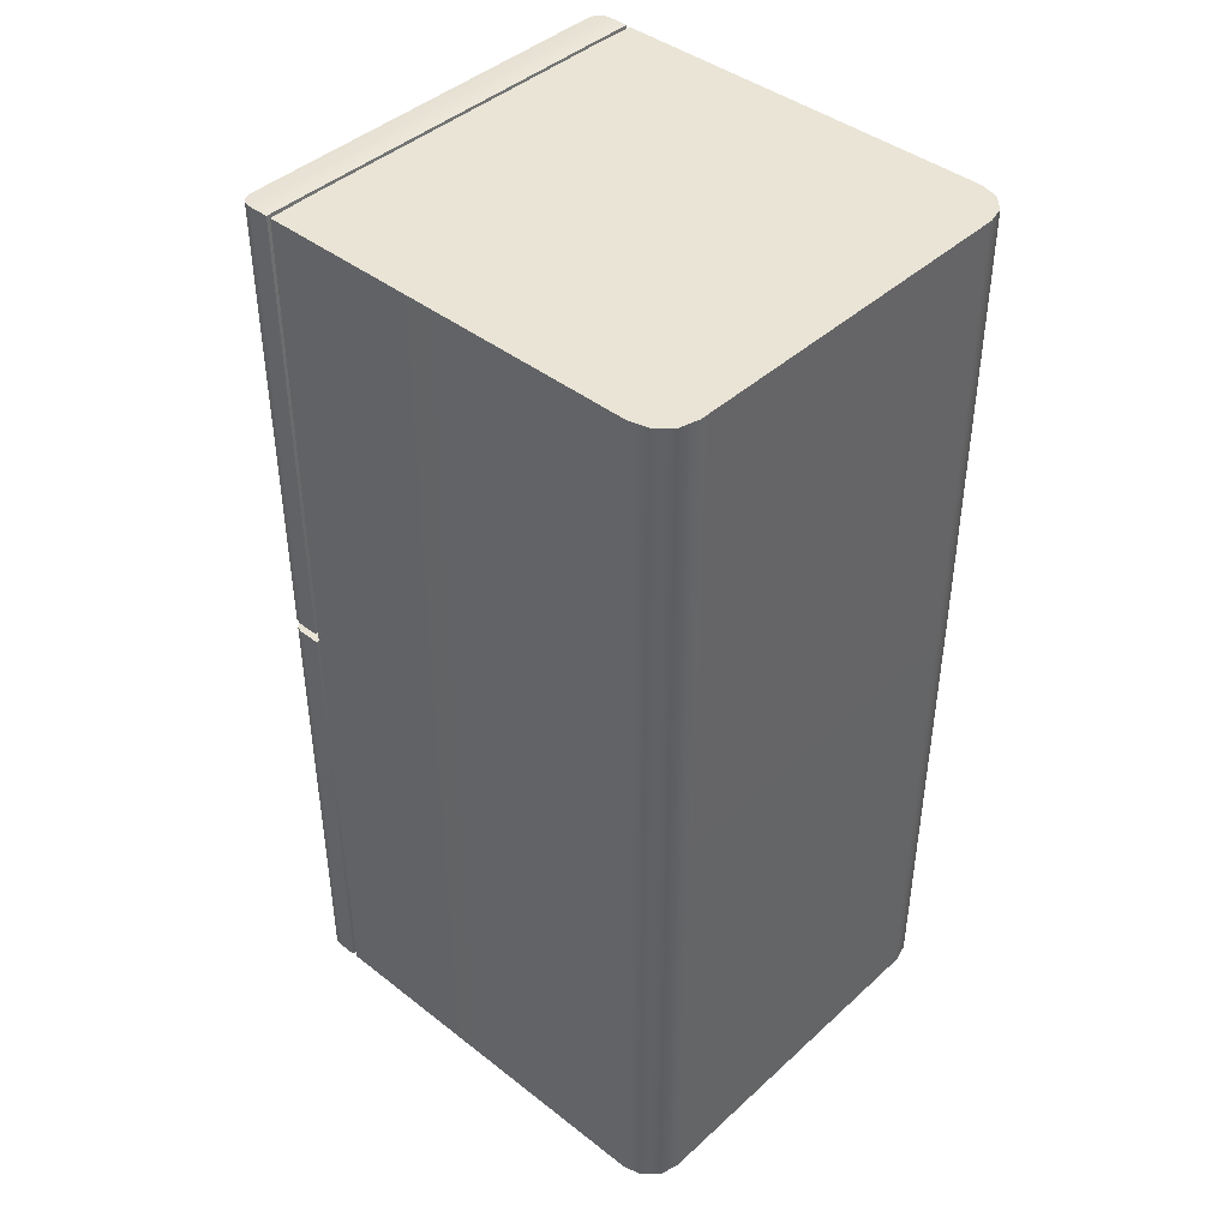
<metadata>
{"format":"obj","ext":"obj","renderer":"f3d","projection":"perspective","resolution":1024,"background":"white","views":[{"elev":42.5,"azim":132.8,"up":"+Y"}]}
</metadata>
<code>
v -173.4 23.2 173.4
v -173.4 780.9 173.4
v 173.4 23.2 173.4
v 173.4 780.9 173.4
v -173.4 408.4 173.4
v -173.4 395.7 173.4
v 173.4 395.7 173.4
v 173.4 408.4 173.4
v 139.8 23.2 -173.4
v -139.8 23.2 -173.4
v -139.8 780.9 -173.4
v 139.8 780.9 -173.4
v 139.8 780.9 204.9
v -139.8 780.9 204.9
v -139.8 23.2 173.4
v 139.8 23.2 173.4
v 139.8 780.9 173.4
v -139.8 780.9 173.4
v -139.8 395.7 204.9
v 139.8 395.7 204.9
v -139.8 23.2 204.9
v 139.8 23.2 204.9
v 139.8 408.4 204.9
v -139.8 408.4 204.9
v 139.8 408.4 173.4
v -139.8 408.4 173.4
v -139.8 395.7 173.4
v 139.8 395.7 173.4
v -139.8 408.4 -173.4
v 139.8 408.4 -173.4
v 139.8 395.7 -173.4
v -139.8 395.7 -173.4
v 173.4 395.7 194.4
v 173.4 395.7 183.9
v -173.4 395.7 194.4
v -173.4 395.7 183.9
v -173.4 23.2 183.9
v -173.4 23.2 194.4
v 173.4 23.2 183.9
v 173.4 23.2 194.4
v -139.8 23.2 183.9
v -139.8 23.2 194.4
v 139.8 23.2 183.9
v 139.8 23.2 194.4
v 139.8 395.7 183.9
v 139.8 395.7 194.4
v -139.8 395.7 183.9
v -139.8 395.7 194.4
v 173.4 780.9 183.9
v 173.4 780.9 194.4
v 173.4 408.4 194.4
v 173.4 408.4 183.9
v -173.4 408.4 194.4
v -173.4 408.4 183.9
v -173.4 780.9 194.4
v -173.4 780.9 183.9
v 139.8 780.9 183.9
v 139.8 780.9 194.4
v -139.8 780.9 183.9
v -139.8 780.9 194.4
v -139.8 408.4 183.9
v -139.8 408.4 194.4
v 139.8 408.4 183.9
v 139.8 408.4 194.4
v 139.8 388.2 183.9
v 139.8 388.2 194.4
v -139.8 388.2 183.9
v -139.8 388.2 194.4
v -139.8 414.3 183.9
v -139.8 414.3 194.4
v 139.8 414.3 183.9
v 139.8 414.3 194.4
v -173.4 23.2 -144.3
v -144.3 23.2 -173.4
v -169.5 23.2 -158.8
v -158.8 23.2 -169.5
v -144.3 780.9 -173.4
v -173.4 780.9 -144.3
v -158.8 780.9 -169.5
v -169.5 780.9 -158.8
v 144.3 23.2 -173.4
v 173.4 23.2 -144.3
v 158.8 23.2 -169.5
v 169.5 23.2 -158.8
v 173.4 780.9 -144.3
v 144.3 780.9 -173.4
v 169.5 780.9 -158.8
v 158.8 780.9 -169.5
v -144.3 395.7 -173.4
v -173.4 395.7 -144.3
v -158.8 395.7 -169.5
v -169.5 395.7 -158.8
v -173.4 408.4 -144.3
v -144.3 408.4 -173.4
v -169.5 408.4 -158.8
v -158.8 408.4 -169.5
v 173.4 395.7 -144.3
v 144.3 395.7 -173.4
v 169.5 395.7 -158.8
v 158.8 395.7 -169.5
v 144.3 408.4 -173.4
v 173.4 408.4 -144.3
v 158.8 408.4 -169.5
v 169.5 408.4 -158.8
v -173.4 780.9 196.1
v -164.6 780.9 204.9
v -172.2 780.9 200.5
v -169 780.9 203.7
v 164.6 780.9 204.9
v 173.4 780.9 196.1
v 169 780.9 203.7
v 172.2 780.9 200.5
v 173.4 23.2 196.1
v 164.6 23.2 204.9
v 172.2 23.2 200.5
v 169 23.2 203.7
v -164.6 23.2 204.9
v -173.4 23.2 196.1
v -169 23.2 203.7
v -172.2 23.2 200.5
v 173.4 408.4 196.1
v 164.6 408.4 204.9
v 172.2 408.4 200.5
v 169 408.4 203.7
v -164.6 408.4 204.9
v -173.4 408.4 196.1
v -169 408.4 203.7
v -172.2 408.4 200.5
v -173.4 395.7 196.1
v -164.6 395.7 204.9
v -172.2 395.7 200.5
v -169 395.7 203.7
v 164.6 395.7 204.9
v 173.4 395.7 196.1
v 169 395.7 203.7
v 172.2 395.7 200.5
v 173.4 408.4 180.4
v 163.4 408 176.9
v -173.4 408.4 180.4
v -163.4 408 176.9
v -173.4 780.9 180.4
v -163.4 759.2 176.9
v 163.4 759.2 176.9
v 173.4 780.9 180.4
v 131.8 759.2 176.9
v 139.8 780.9 180.4
v -131.8 759.2 176.9
v -139.8 780.9 180.4
v -131.8 408 176.9
v -139.8 408.4 180.4
v 131.8 408 176.9
v 139.8 408.4 180.4
v 173.4 395.7 180.4
v 163.4 396.1 176.9
v -173.4 395.7 180.4
v -163.4 396.1 176.9
v -163.4 44.91 176.9
v -173.4 23.2 180.4
v 163.4 44.91 176.9
v 173.4 23.2 180.4
v -131.8 44.91 176.9
v -139.8 23.2 180.4
v 131.8 44.91 176.9
v 139.8 23.2 180.4
v 131.8 396.1 176.9
v 139.8 395.7 180.4
v -131.8 396.1 176.9
v -139.8 395.7 180.4
v -175.2 21.39 175
v -175.2 782.7 175
v 175.2 21.39 175
v 175.2 782.7 175
v -175.7 408.2 175.3
v -175.7 395.9 175.3
v 175.7 395.9 175.3
v 175.7 408.2 175.3
v 139.8 21.08 -175.5
v -139.8 21.08 -175.5
v -139.8 783 -175.5
v 139.8 783 -175.5
v 139.8 783 207
v -139.8 783 207
v -139.8 20.92 175.3
v 139.8 20.92 175.3
v 139.8 783.2 175.3
v -139.8 783.2 175.3
v -139.8 397.8 207
v 139.8 397.8 207
v -139.8 21.08 207
v 139.8 21.08 207
v 139.8 406.3 207
v -139.8 406.3 207
v 139.8 406.2 175.4
v -139.8 406.2 175.4
v -139.8 397.9 175.4
v 139.8 397.9 175.4
v -139.8 408.4 -176.4
v 139.8 408.4 -176.4
v 139.8 395.7 -176.4
v -139.8 395.7 -176.4
v 175.5 397.8 194.4
v 175.5 397.8 183.9
v -175.5 397.8 194.4
v -175.5 397.8 183.9
v -175.5 21.08 183.9
v -175.5 21.08 194.4
v 175.5 21.08 183.9
v 175.5 21.08 194.4
v -139.8 20.2 183.9
v -139.8 20.2 194.4
v 139.8 20.2 183.9
v 139.8 20.2 194.4
v 138.9 398.4 184.8
v 138.9 398.4 193.5
v -138.9 398.4 184.8
v -138.9 398.4 193.5
v 175.5 783 183.9
v 175.5 783 194.4
v 175.5 406.3 194.4
v 175.5 406.3 183.9
v -175.5 406.3 194.4
v -175.5 406.3 183.9
v -175.5 783 194.4
v -175.5 783 183.9
v 139.8 783.9 183.9
v 139.8 783.9 194.4
v -139.8 783.9 183.9
v -139.8 783.9 194.4
v -138.9 405.7 184.8
v -138.9 405.7 193.5
v 138.9 405.7 184.8
v 138.9 405.7 193.5
v 138 389.9 185.6
v 138 389.9 192.7
v -138 389.9 185.6
v -138 389.9 192.7
v -138 412.6 185.6
v -138 412.6 192.7
v 138 412.6 185.6
v 138 412.6 192.7
v -175.6 21.17 -144.6
v -144.6 21.17 -175.6
v -171.4 21.24 -160
v -160 21.24 -171.4
v -144.6 783 -175.6
v -175.6 783 -144.6
v -160 782.9 -171.4
v -171.4 782.9 -160
v 144.6 21.17 -175.6
v 175.6 21.17 -144.6
v 160 21.24 -171.4
v 171.4 21.24 -160
v 175.6 783 -144.6
v 144.6 783 -175.6
v 171.4 782.9 -160
v 160 782.9 -171.4
v -144.7 395.7 -176.4
v -176.4 395.7 -144.7
v -160.3 395.7 -172.1
v -172.1 395.7 -160.3
v -176.4 408.4 -144.7
v -144.7 408.4 -176.4
v -172.1 408.4 -160.3
v -160.3 408.4 -172.1
v 176.4 395.7 -144.7
v 144.7 395.7 -176.4
v 172.1 395.7 -160.3
v 160.3 395.7 -172.1
v 144.7 408.4 -176.4
v 176.4 408.4 -144.7
v 160.3 408.4 -172.1
v 172.1 408.4 -160.3
v -175.6 783 196.4
v -164.9 783 207.1
v -174.2 782.9 201.7
v -170.1 782.9 205.7
v 164.9 783 207.1
v 175.6 783 196.4
v 170.1 782.9 205.7
v 174.2 782.9 201.7
v 175.6 21.17 196.4
v 164.9 21.17 207.1
v 174.2 21.24 201.7
v 170.1 21.24 205.7
v -164.9 21.17 207.1
v -175.6 21.17 196.4
v -170.1 21.24 205.7
v -174.2 21.24 201.7
v 175.6 406.4 196.4
v 164.9 406.4 207.1
v 174.2 406.4 201.7
v 170.1 406.4 205.7
v -164.9 406.4 207.1
v -175.6 406.4 196.4
v -170.1 406.4 205.7
v -174.2 406.4 201.7
v -175.6 397.8 196.4
v -164.9 397.8 207.1
v -174.2 397.7 201.7
v -170.1 397.7 205.7
v 164.9 397.8 207.1
v 175.6 397.8 196.4
v 170.1 397.7 205.7
v 174.2 397.7 201.7
v 175.3 406.6 179
v 164 405.1 176.9
v -175.3 406.6 179
v -164 405.1 176.9
v -175.2 782.7 178.8
v -166.3 760.2 176.9
v 166.3 760.2 176.9
v 175.2 782.7 178.8
v 131.8 762.2 176.9
v 139.8 783.2 178.4
v -131.8 762.2 176.9
v -139.8 783.2 178.4
v -131.8 405 176.9
v -139.8 405.4 180.5
v 131.8 405 176.9
v 139.8 405.4 180.5
v 175.3 397.5 179
v 164 399 176.9
v -175.3 397.5 179
v -164 399 176.9
v -166.3 43.91 176.9
v -175.2 21.39 178.8
v 166.3 43.91 176.9
v 175.2 21.39 178.8
v -131.8 41.91 176.9
v -139.8 20.92 178.4
v 131.8 41.91 176.9
v 139.8 20.92 178.4
v 131.8 399.1 176.9
v 139.8 398.7 180.5
v -131.8 399.1 176.9
v -139.8 398.7 180.5
g fridge
f 33 46 20 133 135 136 134
f 9 31 98 81
f 64 51 121 123 124 122 23
f 5 2 78 93
f 82 97 7 3
f 9 81 83 84 82 3 16
f 85 87 88 86 12 17 4
f 30 12 86 101
f 94 29 32 89
f 94 77 11 29
f 26 5 6 27
f 102 8 7 97
f 30 101 98 31
f 38 42 21 117 119 120 118
f 55 53 126 105
f 122 109 13 23
f 40 33 134 113
f 53 62 24 125 127 128 126
f 35 38 118 129
f 50 58 13 109 111 112 110
f 24 14 106 125
f 51 50 110 121
f 58 60 14 13
f 48 35 129 131 132 130 19
f 62 64 23 24
f 21 19 130 117
f 42 44 22 21
f 114 133 20 22
f 23 13 14 24
f 5 93 90 6
f 29 30 31 32
f 8 25 28 7
f 25 26 27 28
f 11 77 79 80 78 2 18
f 29 11 12 30
f 1 6 90 73
f 10 32 31 9
f 102 85 4 8
f 12 11 18 17
f 74 89 32 10
f 10 9 16 15
f 44 40 113 115 116 114 22
f 22 20 19 21
f 46 48 19 20
f 166 168 47 45
f 48 46 66 68
f 153 166 45 34
f 34 45 46 33
f 162 164 43 41
f 41 43 44 42
f 158 162 41 37
f 37 41 42 38
f 160 153 34 39
f 39 34 33 40
f 164 160 39 43
f 43 39 40 44
f 155 158 37 36
f 36 37 38 35
f 168 155 36 47
f 47 36 35 48
f 150 152 63 61
f 61 63 71 69
f 139 150 61 54
f 54 61 62 53
f 146 148 59 57
f 57 59 60 58
f 144 146 57 49
f 49 57 58 50
f 148 141 56 59
f 59 56 55 60
f 141 139 54 56
f 56 54 53 55
f 152 137 52 63
f 63 52 51 64
f 137 144 49 52
f 52 49 50 51
f 65 67 68 66
f 47 48 68 67
f 46 45 65 66
f 45 47 67 65
f 69 71 72 70
f 64 62 70 72
f 63 64 72 71
f 62 61 69 70
f 98 101 103 100
f 100 103 104 99
f 99 104 102 97
f 90 93 95 92
f 92 95 96 91
f 91 96 94 89
f 89 74 76 91
f 91 76 75 92
f 92 75 73 90
f 77 94 96 79
f 79 96 95 80
f 80 95 93 78
f 97 82 84 99
f 99 84 83 100
f 100 83 81 98
f 85 102 104 87
f 87 104 103 88
f 88 103 101 86
f 73 75 76 74 10 15 1
f 113 134 136 115
f 115 136 135 116
f 116 135 133 114
f 121 110 112 123
f 123 112 111 124
f 124 111 109 122
f 117 130 132 119
f 119 132 131 120
f 120 131 129 118
f 105 126 128 107
f 107 128 127 108
f 108 127 125 106
f 60 55 105 107 108 106 14
f 8 4 143 138
f 138 143 144 137
f 25 8 138 151
f 151 138 137 152
f 2 5 140 142
f 142 140 139 141
f 18 2 142 147
f 147 142 141 148
f 4 17 145 143
f 143 145 146 144
f 17 18 147 145
f 145 147 148 146
f 5 26 149 140
f 140 149 150 139
f 26 25 151 149
f 149 151 152 150
f 27 6 156 167
f 167 156 155 168
f 6 1 157 156
f 156 157 158 155
f 16 3 159 163
f 163 159 160 164
f 3 7 154 159
f 159 154 153 160
f 1 15 161 157
f 157 161 162 158
f 15 16 163 161
f 161 163 164 162
f 7 28 165 154
f 154 165 166 153
f 28 27 167 165
f 165 167 168 166
f 201 302 304 303 301 188 214
f 177 249 266 199
f 232 191 290 292 291 289 219
f 173 261 246 170
f 250 171 175 265
f 177 184 171 250 252 251 249
f 253 172 185 180 254 256 255
f 198 269 254 180
f 262 257 200 197
f 262 197 179 245
f 194 195 174 173
f 270 265 175 176
f 198 199 266 269
f 206 286 288 287 285 189 210
f 223 273 294 221
f 290 191 181 277
f 208 281 302 201
f 221 294 296 295 293 192 230
f 203 297 286 206
f 218 278 280 279 277 181 226
f 192 293 274 182
f 219 289 278 218
f 226 181 182 228
f 216 187 298 300 299 297 203
f 230 192 191 232
f 189 285 298 187
f 210 189 190 212
f 282 190 188 301
f 191 192 182 181
f 173 174 258 261
f 197 200 199 198
f 176 175 196 193
f 193 196 195 194
f 179 186 170 246 248 247 245
f 197 198 180 179
f 169 241 258 174
f 178 177 199 200
f 270 176 172 253
f 180 185 186 179
f 242 178 200 257
f 178 183 184 177
f 212 190 282 284 283 281 208
f 190 189 187 188
f 214 188 187 216
f 334 213 215 336
f 216 236 234 214
f 321 202 213 334
f 202 201 214 213
f 330 209 211 332
f 209 210 212 211
f 326 205 209 330
f 205 206 210 209
f 328 207 202 321
f 207 208 201 202
f 332 211 207 328
f 211 212 208 207
f 323 204 205 326
f 204 203 206 205
f 336 215 204 323
f 215 216 203 204
f 318 229 231 320
f 229 237 239 231
f 307 222 229 318
f 222 221 230 229
f 314 225 227 316
f 225 226 228 227
f 312 217 225 314
f 217 218 226 225
f 316 227 224 309
f 227 228 223 224
f 309 224 222 307
f 224 223 221 222
f 320 231 220 305
f 231 232 219 220
f 305 220 217 312
f 220 219 218 217
f 233 234 236 235
f 215 235 236 216
f 214 234 233 213
f 213 233 235 215
f 237 238 240 239
f 232 240 238 230
f 231 239 240 232
f 230 238 237 229
f 266 268 271 269
f 268 267 272 271
f 267 265 270 272
f 258 260 263 261
f 260 259 264 263
f 259 257 262 264
f 257 259 244 242
f 259 260 243 244
f 260 258 241 243
f 245 247 264 262
f 247 248 263 264
f 248 246 261 263
f 265 267 252 250
f 267 268 251 252
f 268 266 249 251
f 253 255 272 270
f 255 256 271 272
f 256 254 269 271
f 241 169 183 178 242 244 243
f 281 283 304 302
f 283 284 303 304
f 284 282 301 303
f 289 291 280 278
f 291 292 279 280
f 292 290 277 279
f 285 287 300 298
f 287 288 299 300
f 288 286 297 299
f 273 275 296 294
f 275 276 295 296
f 276 274 293 295
f 228 182 274 276 275 273 223
f 176 306 311 172
f 306 305 312 311
f 193 319 306 176
f 319 320 305 306
f 170 310 308 173
f 310 309 307 308
f 186 315 310 170
f 315 316 309 310
f 172 311 313 185
f 311 312 314 313
f 185 313 315 186
f 313 314 316 315
f 173 308 317 194
f 308 307 318 317
f 194 317 319 193
f 317 318 320 319
f 195 335 324 174
f 335 336 323 324
f 174 324 325 169
f 324 323 326 325
f 184 331 327 171
f 331 332 328 327
f 171 327 322 175
f 327 328 321 322
f 169 325 329 183
f 325 326 330 329
f 183 329 331 184
f 329 330 332 331
f 175 322 333 196
f 322 321 334 333
f 196 333 335 195
f 333 334 336 335
v -167.1 39.62 -133
v -167.1 39.62 -2.001
v -167.1 170.6 -2.001
v -169.7 43.7 -128.9
v -169.7 43.7 -6.088
v -175.2 155.7 -130.4
v -173.4 167.9 -130.4
v -173.1 155.4 -130.4
v -171.3 167.6 -130.4
v -175.2 155.7 -4.524
v -173.4 167.9 -4.524
v -173.1 155.4 -4.524
v -171.3 167.6 -4.524
v -175.2 143.2 -130.4
v -173.1 142.8 -130.4
v -171.3 155.1 -130.4
v -173.1 142.8 -4.524
v -171.3 155.1 -4.524
v -175.2 130.6 -130.4
v -173.1 130.3 -130.4
v -171.3 142.5 -130.4
v -173.1 130.3 -4.524
v -171.3 142.5 -4.524
v -175.2 118.1 -130.4
v -173.4 130.3 -130.4
v -173.1 117.8 -130.4
v -171.3 130 -130.4
v -175.2 118.1 -4.524
v -173.1 117.8 -4.524
v -171.3 130 -4.524
v -175.2 105.6 -130.4
v -173.1 105.2 -130.4
v -171.3 117.5 -130.4
v -173.1 105.2 -4.524
v -171.3 117.5 -4.524
v -175.2 93.02 -130.4
v -173.1 92.7 -130.4
v -171.3 104.9 -130.4
v -175.2 93.02 -4.524
v -173.1 92.7 -4.524
v -171.3 104.9 -4.524
v -175.2 80.49 -130.4
v -173.1 80.17 -130.4
v -171.3 92.39 -130.4
v -173.1 80.17 -4.524
v -171.3 92.39 -4.524
v -175.2 67.95 -130.4
v -173.4 80.17 -130.4
v -173.1 67.64 -130.4
v -171.3 79.86 -130.4
v -175.2 67.95 -4.524
v -173.4 80.17 -4.524
v -173.1 67.64 -4.524
v -171.3 79.86 -4.524
v -173.4 67.64 -130.4
v -173.1 55.11 -130.4
v -171.3 67.32 -130.4
v -173.1 55.11 -4.524
v -171.3 67.32 -4.524
v -176.1 39.62 -133
v -176.1 170.6 -133
v -167.1 170.6 -133
v -176.1 39.62 -2.001
v -176.1 170.6 -2.001
v -176.1 43.7 -128.9
v -176.1 166.5 -128.9
v -176.1 166.5 -6.088
v -176.1 43.7 -6.088
v -169.7 166.5 -128.9
v -169.7 166.5 -6.088
v -173.4 155.4 -130.4
v -175.2 143.2 -4.524
v -173.4 155.4 -4.524
v -173.4 142.8 -130.4
v -175.2 130.6 -4.524
v -173.4 142.8 -4.524
v -173.4 130.3 -4.524
v -173.4 117.8 -130.4
v -175.2 105.6 -4.524
v -173.4 117.8 -4.524
v -173.4 105.2 -130.4
v -173.4 105.2 -4.524
v -173.4 92.7 -130.4
v -175.2 80.49 -4.524
v -173.4 92.7 -4.524
v -175.2 55.42 -130.4
v -175.2 55.42 -4.524
v -173.4 67.64 -4.524
v -175.2 42.89 -130.4
v -173.4 55.11 -130.4
v -175.2 42.89 -4.524
v -173.4 55.11 -4.524
v -166.6 39.04 -133.5
v -166.6 39.04 -1.424
v -166.6 171.2 -1.424
v -169.7 44.41 -128.2
v -169.7 44.41 -6.795
v -175.8 155.2 -131
v -173.9 168.6 -131
v -172.6 154.7 -131
v -170.6 168.1 -131
v -175.8 155.2 -3.947
v -173.9 168.6 -3.947
v -172.6 154.7 -3.947
v -170.6 168.1 -3.947
v -175.8 142.7 -131
v -172.6 142.2 -131
v -170.6 155.5 -131
v -172.6 142.2 -3.947
v -170.6 155.5 -3.947
v -175.8 130.1 -131
v -172.6 129.6 -131
v -170.6 143 -131
v -172.6 129.6 -3.947
v -170.6 143 -3.947
v -175.8 117.6 -131
v -173.9 131 -131
v -172.6 117.1 -131
v -170.6 130.5 -131
v -175.8 117.6 -3.947
v -172.6 117.1 -3.947
v -170.6 130.5 -3.947
v -175.8 105.1 -131
v -172.6 104.6 -131
v -170.6 117.9 -131
v -172.6 104.6 -3.947
v -170.6 117.9 -3.947
v -175.8 92.53 -131
v -172.6 92.05 -131
v -170.6 105.4 -131
v -175.8 92.53 -3.947
v -172.6 92.05 -3.947
v -170.6 105.4 -3.947
v -175.8 80 -131
v -172.6 79.52 -131
v -170.6 92.88 -131
v -172.6 79.52 -3.947
v -170.6 92.88 -3.947
v -175.8 67.47 -131
v -173.9 80.83 -131
v -172.6 66.98 -131
v -170.6 80.34 -131
v -175.8 67.47 -3.947
v -173.9 80.83 -3.947
v -172.6 66.98 -3.947
v -170.6 80.34 -3.947
v -173.9 68.3 -131
v -172.6 54.45 -131
v -170.6 67.81 -131
v -172.6 54.45 -3.947
v -170.6 67.81 -3.947
v -176.7 39.04 -133.5
v -176.7 171.2 -133.5
v -166.6 171.2 -133.5
v -176.7 39.04 -1.424
v -176.7 171.2 -1.424
v -177 44 -128.6
v -177 166.2 -128.6
v -177 166.2 -6.389
v -177 44 -6.389
v -169.7 165.8 -128.2
v -169.7 165.8 -6.795
v -173.9 156 -131
v -175.8 142.7 -3.947
v -173.9 156 -3.947
v -173.9 143.5 -131
v -175.8 130.1 -3.947
v -173.9 143.5 -3.947
v -173.9 131 -3.947
v -173.9 118.4 -131
v -175.8 105.1 -3.947
v -173.9 118.4 -3.947
v -173.9 105.9 -131
v -173.9 105.9 -3.947
v -173.9 93.36 -131
v -175.8 80 -3.947
v -173.9 93.36 -3.947
v -175.8 54.93 -131
v -175.8 54.93 -3.947
v -173.9 68.3 -3.947
v -176.2 43.03 -130.4
v -174.4 55.25 -130.4
v -176.2 43.03 -4.524
v -174.4 55.25 -4.524
g grid
f 337 398 339 338
f 342 343 345 344
f 344 345 349 348
f 348 349 347 346
f 346 347 343 342
f 344 348 346 342
f 349 345 343 347
f 350 407 352 351
f 351 352 354 353
f 353 354 409 408
f 408 409 407 350
f 351 353 408 350
f 354 352 407 409
f 355 410 357 356
f 356 357 359 358
f 358 359 412 411
f 411 412 410 355
f 356 358 411 355
f 359 357 410 412
f 360 361 363 362
f 362 363 366 365
f 365 366 413 364
f 364 413 361 360
f 362 365 364 360
f 366 363 361 413
f 367 414 369 368
f 368 369 371 370
f 370 371 416 415
f 415 416 414 367
f 368 370 415 367
f 371 369 414 416
f 372 417 374 373
f 373 374 377 376
f 376 377 418 375
f 375 418 417 372
f 373 376 375 372
f 377 374 417 418
f 378 419 380 379
f 379 380 382 381
f 381 382 421 420
f 420 421 419 378
f 379 381 420 378
f 382 380 419 421
f 383 384 386 385
f 385 386 390 389
f 389 390 388 387
f 387 388 384 383
f 385 389 387 383
f 390 386 384 388
f 422 391 393 392
f 392 393 395 394
f 394 395 424 423
f 423 424 391 422
f 392 394 423 422
f 395 393 391 424
f 396 397 398 337
f 338 339 400 399
f 400 397 402 403
f 337 338 399 396
f 339 398 397 400
f 404 403 406 341
f 399 400 403 404
f 397 396 401 402
f 396 399 404 401
f 401 404 341 340
f 402 401 340 405
f 403 402 405 406
f 427 428 426 425
f 429 430 431 490
f 434 436 437 435
f 436 440 441 437
f 440 438 439 441
f 438 434 435 439
f 436 434 438 440
f 441 439 435 437
f 442 443 444 499
f 443 445 446 444
f 445 500 501 446
f 500 442 499 501
f 443 442 500 445
f 446 501 499 444
f 447 448 449 502
f 448 450 451 449
f 450 503 504 451
f 503 447 502 504
f 448 447 503 450
f 451 504 502 449
f 452 454 455 453
f 454 457 458 455
f 457 456 505 458
f 456 452 453 505
f 454 452 456 457
f 458 505 453 455
f 459 460 461 506
f 460 462 463 461
f 462 507 508 463
f 507 459 506 508
f 460 459 507 462
f 463 508 506 461
f 464 465 466 509
f 465 468 469 466
f 468 467 510 469
f 467 464 509 510
f 465 464 467 468
f 469 510 509 466
f 470 471 472 511
f 471 473 474 472
f 473 512 513 474
f 512 470 511 513
f 471 470 512 473
f 474 513 511 472
f 475 477 478 476
f 477 481 482 478
f 481 479 480 482
f 479 475 476 480
f 477 475 479 481
f 482 480 476 478
f 514 484 485 483
f 484 486 487 485
f 486 515 516 487
f 515 514 483 516
f 484 514 515 486
f 487 516 483 485
f 488 429 490 489
f 430 491 492 431
f 492 495 494 489
f 429 488 491 430
f 431 492 489 490
f 496 433 498 495
f 491 496 495 492
f 489 494 493 488
f 488 493 496 491
f 493 432 433 496
f 494 497 432 493
f 495 498 497 494
f 519 517 518 520
f 340 341 433 432
f 406 405 497 498
f 425 426 518 517
f 428 427 519 520
f 427 425 517 519
f 426 428 520 518
f 405 340 432 497
f 341 406 498 433
v -148.7 431.8 232.1
v -148.7 445.7 232.1
v -148.7 431.8 218.2
v -148.7 445.7 218.2
v -47.51 436.6 227.3
v -47.51 440.8 227.3
v -47.51 436.6 223.1
v -47.51 440.8 223.1
v -135.6 431.8 218.2
v -135.6 445.7 218.2
v -135.6 431.8 232.1
v -135.6 445.7 232.1
v -148.7 445.7 194.3
v -148.7 431.8 194.3
v -135.6 431.8 194.3
v -135.6 445.7 194.3
v -148.7 359.9 232.1
v -148.7 373.8 232.1
v -148.7 359.9 218.2
v -148.7 373.8 218.2
v -47.51 364.7 227.3
v -47.51 369 227.3
v -47.51 364.7 223.1
v -47.51 369 223.1
v -135.6 359.9 218.2
v -135.6 373.8 218.2
v -135.6 359.9 232.1
v -135.6 373.8 232.1
v -148.7 373.8 194.3
v -148.7 359.9 194.3
v -135.6 359.9 194.3
v -135.6 373.8 194.3
v -149.9 430.6 233.3
v -149.9 446.9 233.3
v -150.2 430.3 218.2
v -150.2 447.1 218.2
v -46.3 435.5 228.4
v -46.3 442 228.4
v -46.3 435.5 221.9
v -46.3 442 221.9
v -134.9 430 217.6
v -134.9 447.5 217.6
v -135.5 430.3 233.6
v -135.5 447.1 233.6
v -149.9 446.9 193.2
v -149.9 430.6 193.2
v -134.5 430.6 193.2
v -134.5 446.9 193.2
v -149.9 358.7 233.3
v -149.9 375 233.3
v -150.2 358.5 218.2
v -150.2 375.2 218.2
v -46.3 363.6 228.4
v -46.3 370.1 228.4
v -46.3 363.6 221.9
v -46.3 370.1 221.9
v -134.9 358.1 217.6
v -134.9 375.6 217.6
v -135.5 358.5 233.6
v -135.5 375.2 233.6
v -149.9 375 193.2
v -149.9 358.7 193.2
v -134.5 358.7 193.2
v -134.5 375 193.2
g refrigerator handle
f 521 522 524 523
f 529 530 528 527
f 527 528 526 525
f 531 532 522 521
f 529 527 525 531
f 530 524 522 532
f 528 530 532 526
f 523 529 531 521
f 525 526 532 531
f 529 523 534 535
f 534 533 536 535
f 524 530 536 533
f 523 524 533 534
f 530 529 535 536
f 537 538 540 539
f 545 546 544 543
f 543 544 542 541
f 547 548 538 537
f 545 543 541 547
f 546 540 538 548
f 544 546 548 542
f 539 545 547 537
f 541 542 548 547
f 545 539 550 551
f 550 549 552 551
f 540 546 552 549
f 539 540 549 550
f 546 545 551 552
f 553 555 556 554
f 561 559 560 562
f 559 557 558 560
f 563 553 554 564
f 561 563 557 559
f 562 564 554 556
f 560 558 564 562
f 555 553 563 561
f 557 563 564 558
f 561 567 566 555
f 566 567 568 565
f 556 565 568 562
f 555 566 565 556
f 562 568 567 561
f 569 571 572 570
f 577 575 576 578
f 575 573 574 576
f 579 569 570 580
f 577 579 573 575
f 578 580 570 572
f 576 574 580 578
f 571 569 579 577
f 573 579 580 574
f 577 583 582 571
f 582 583 584 581
f 572 581 584 578
f 571 582 581 572
f 578 584 583 577

</code>
